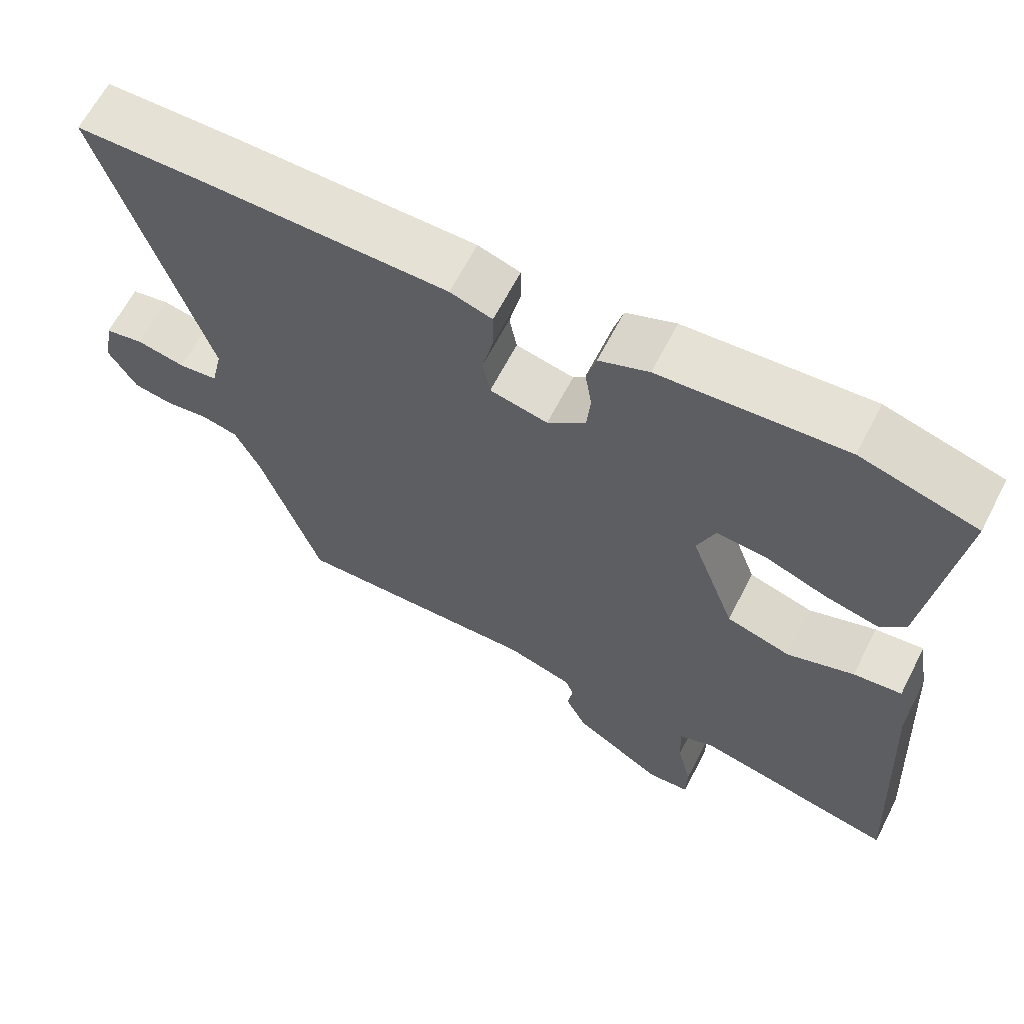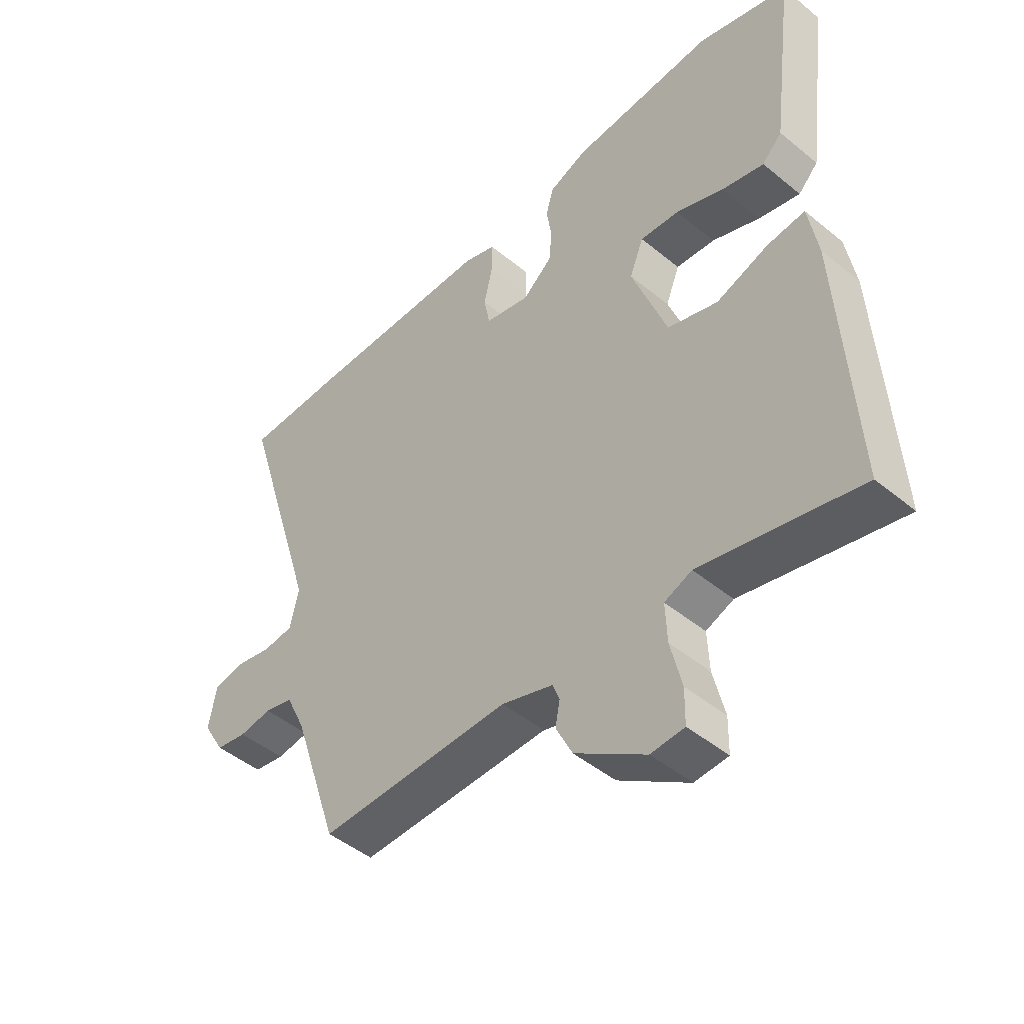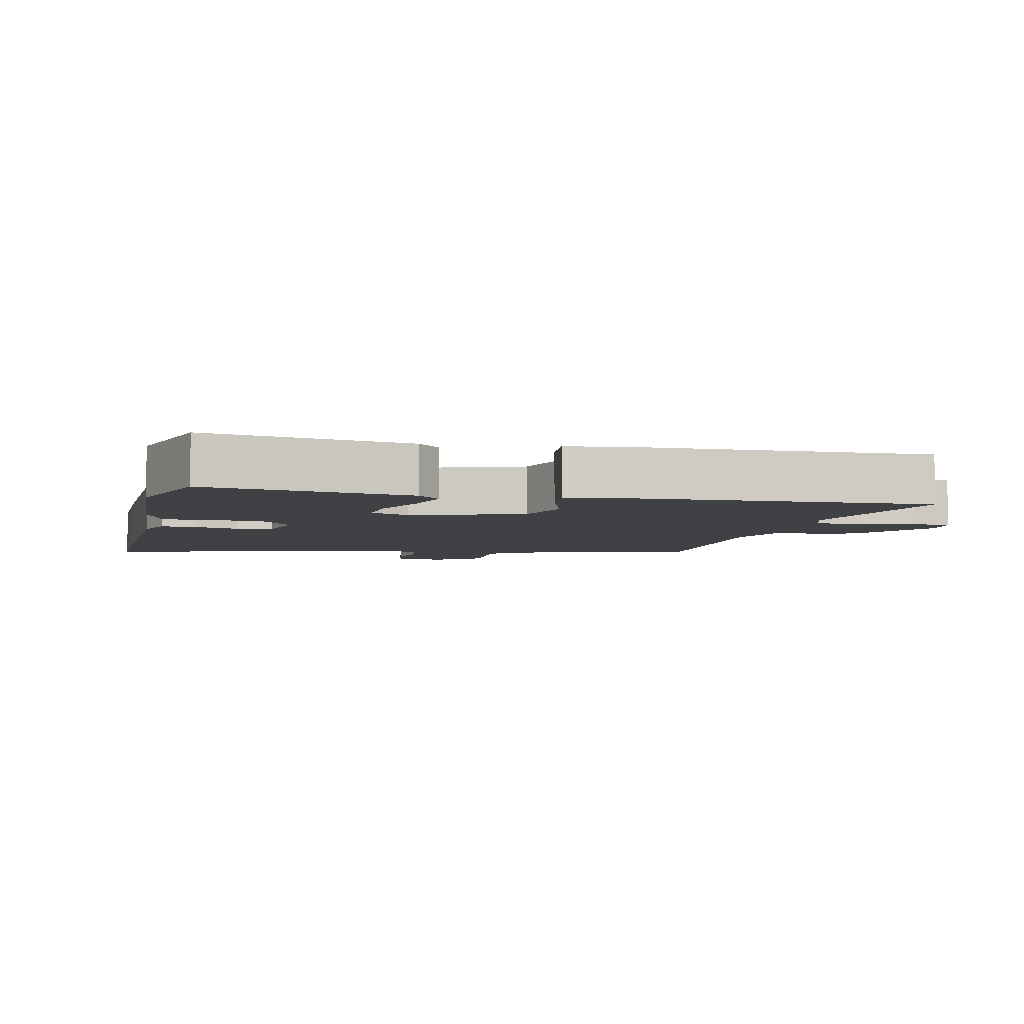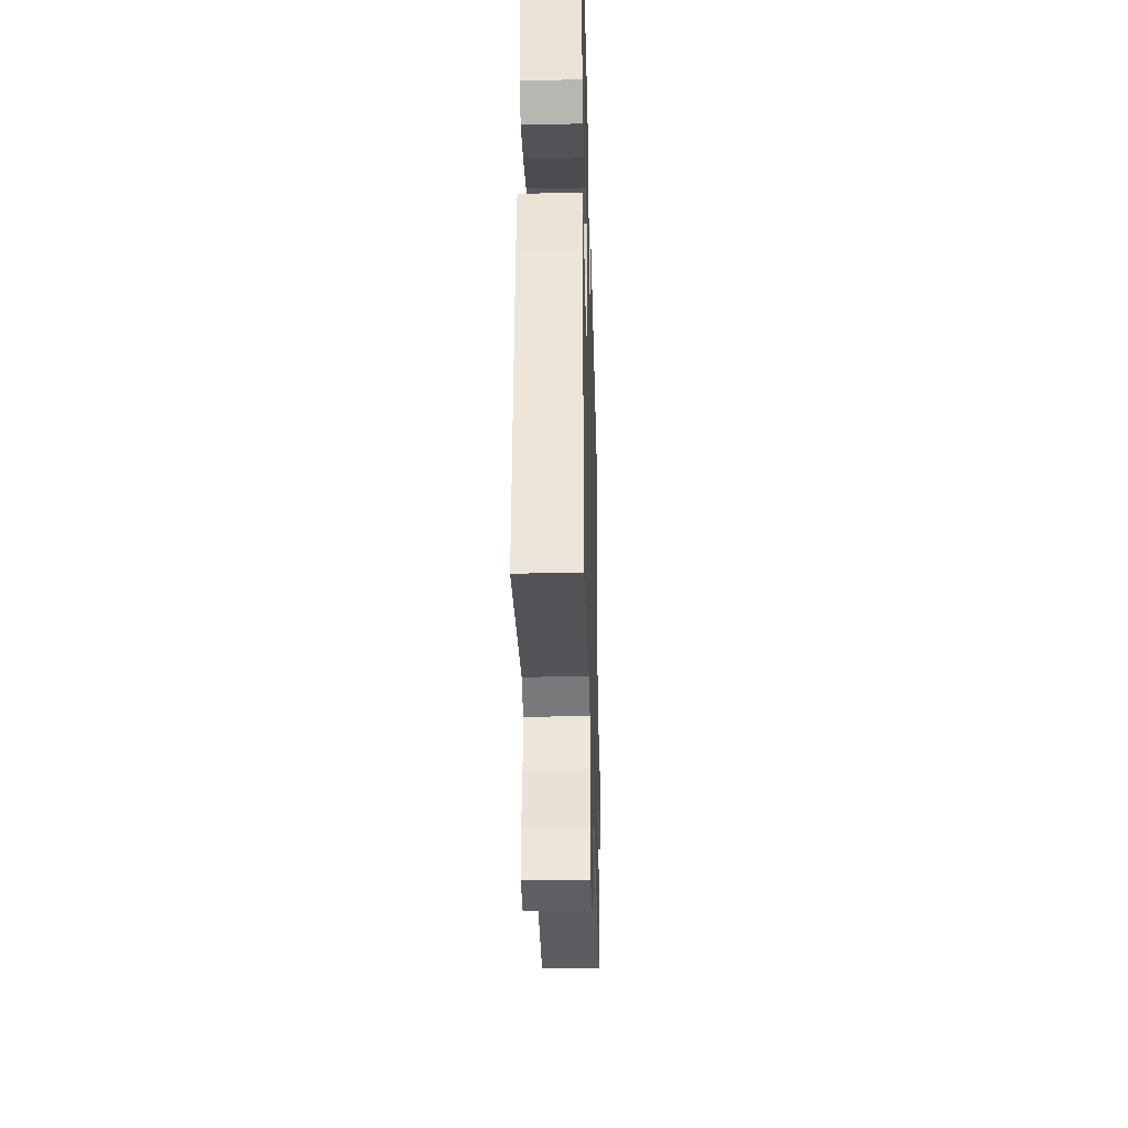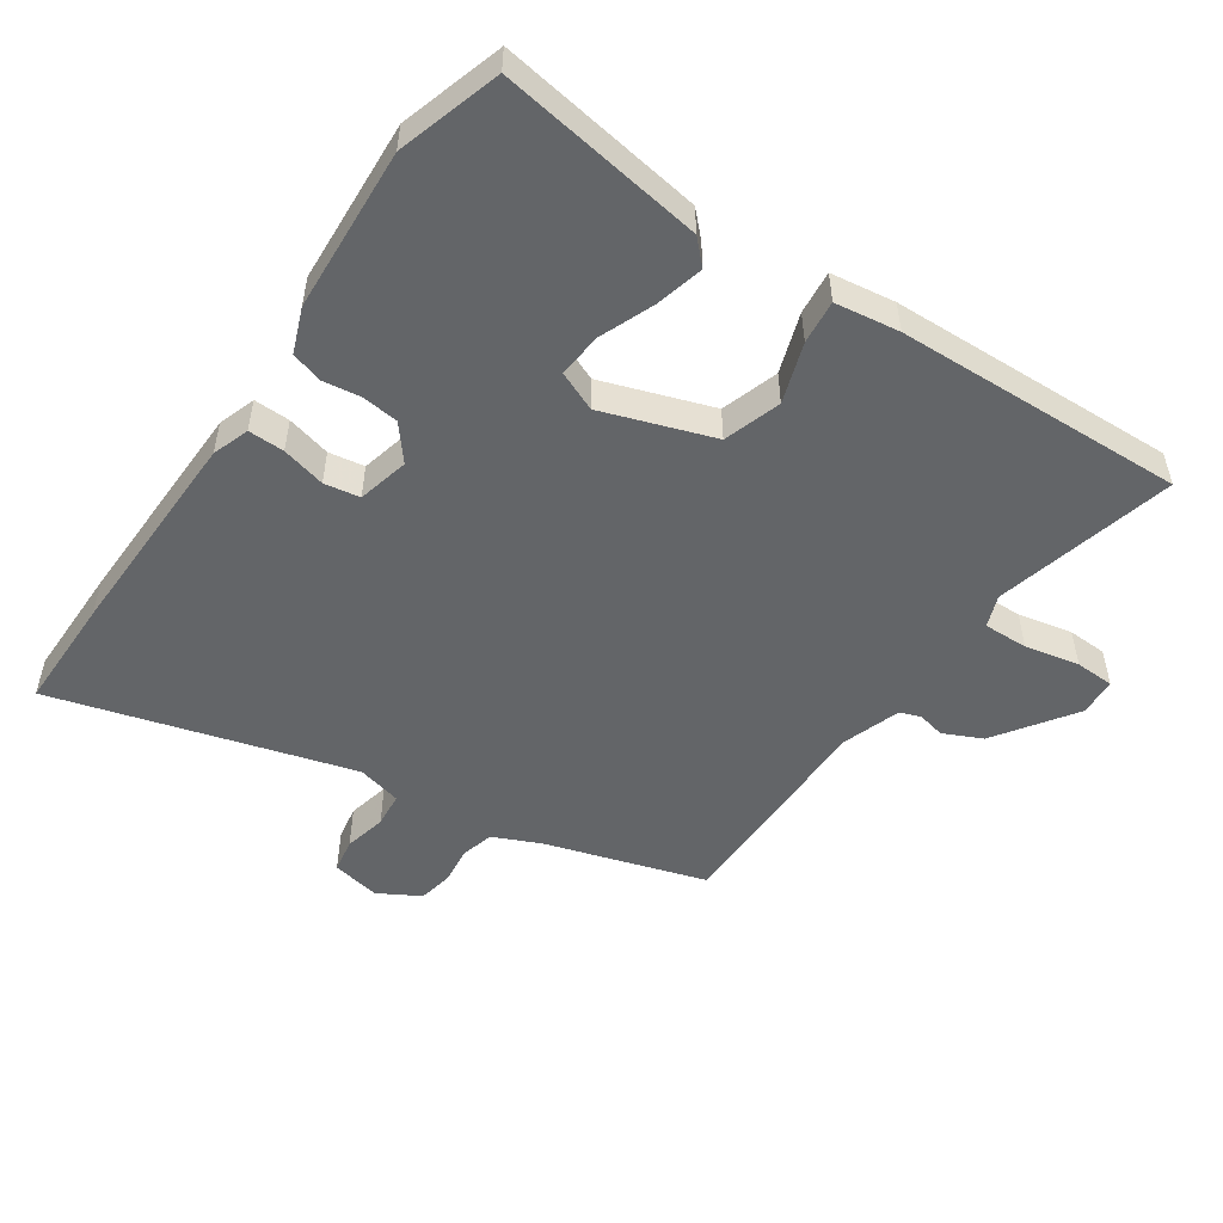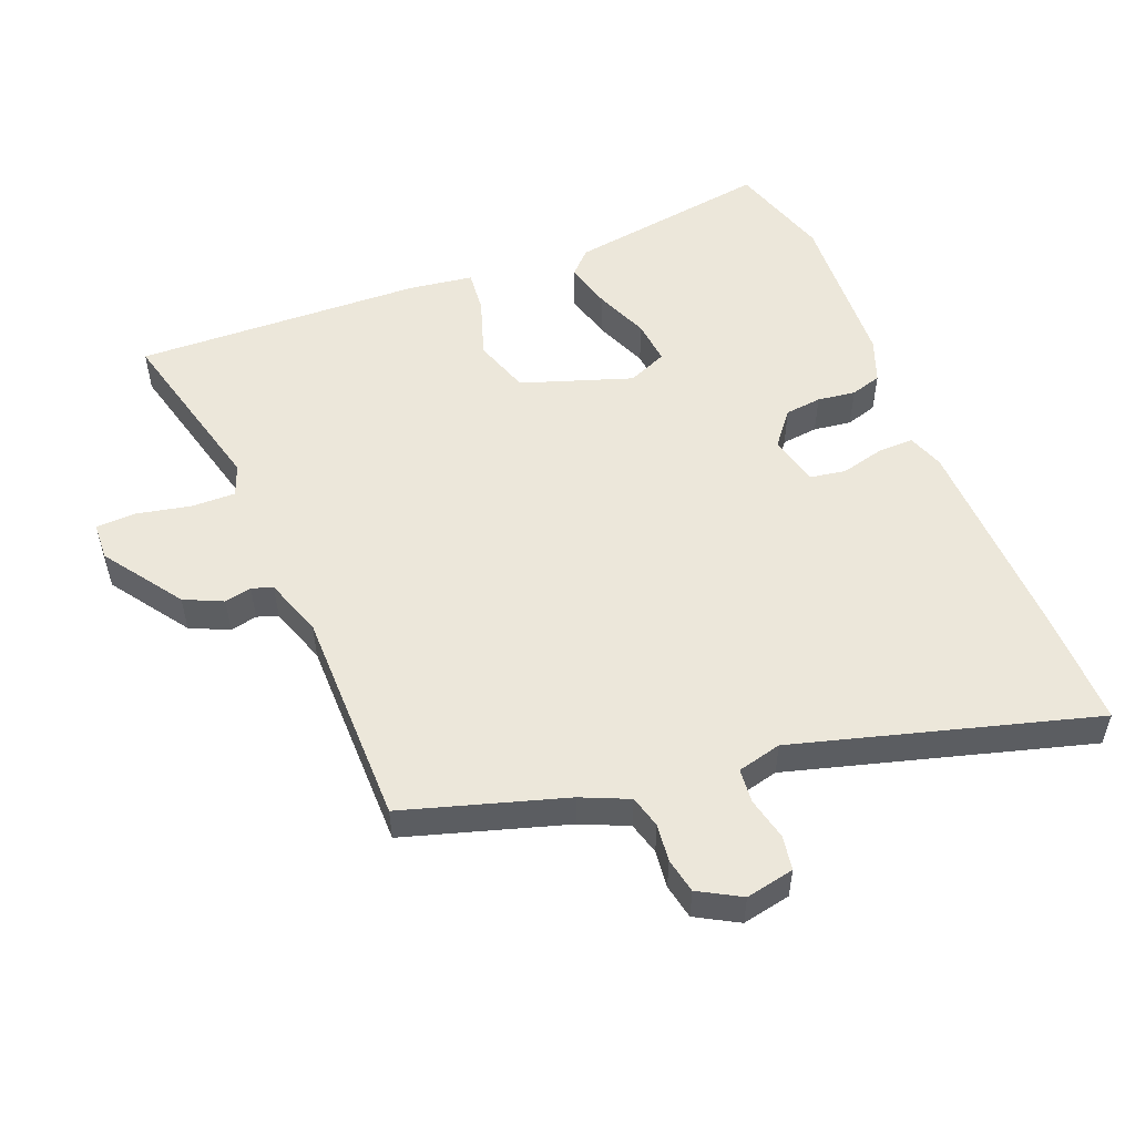
<metadata>
{"format":"obj","ext":"obj","renderer":"f3d","projection":"perspective","resolution":1024,"background":"white","views":[{"elev":64.2,"azim":27.2,"up":"+Z"},{"elev":-46.8,"azim":47.0,"up":"+Z"},{"elev":-5.4,"azim":75.7,"up":"+Y"},{"elev":-35.7,"azim":91.5,"up":"+Z"},{"elev":-51.4,"azim":54.5,"up":"+Y"},{"elev":52.7,"azim":-113.2,"up":"+Y"}]}
</metadata>
<code>
v 0.359 0.07 0.54
v 0.514 0.07 0.496
v 0.474 0.07 0.188
v 0.44 0.07 0.153
v 0.368 0.07 0.17
v 0.286 0.07 0.201
v 0.219 0.07 0.206
v 0.195 0.07 0.146
v 0.255 0.07 -0.018
v 0.341 0.07 -0.044
v 0.43 0.07 -0.012
v 0.495 0.07 -0.004
v 0.511 0.07 -0.1
v 0.536 0.07 -0.533
v 0.265 0.07 -0.472
v 0.218 0.07 -0.491
v 0.221 0.07 -0.558
v 0.24 0.07 -0.639
v 0.239 0.07 -0.698
v 0.182 0.07 -0.702
v 0.062 0.07 -0.623
v 0.034 0.07 -0.566
v 0.042 0.07 -0.525
v 0.03 0.07 -0.494
v -0.058 0.07 -0.466
v -0.386 0.07 -0.473
v -0.465 0.07 -0.234
v -0.498 0.07 -0.164
v -0.547 0.07 -0.152
v -0.603 0.07 -0.16
v -0.656 0.07 -0.151
v -0.693 0.07 -0.089
v -0.68 0.07 -0.016
v -0.629 0.07 -0.006
v -0.565 0.07 -0.019
v -0.513 0.07 -0.013
v -0.498 0.07 0.054
v -0.635 0.07 0.498
v -0.464 0.07 0.501
v -0.141 0.07 0.5
v -0.085 0.07 0.482
v -0.085 0.07 0.428
v -0.1 0.07 0.362
v -0.09 0.07 0.309
v -0.013 0.07 0.292
v 0.038 0.07 0.335
v 0.043 0.07 0.39
v 0.034 0.07 0.447
v 0.047 0.07 0.494
v 0.113 0.07 0.521
v 0.359 0 0.54
v 0.514 0 0.496
v 0.474 0 0.188
v 0.44 0 0.153
v 0.368 0 0.17
v 0.286 0 0.201
v 0.219 0 0.206
v 0.195 0 0.146
v 0.255 0 -0.018
v 0.341 0 -0.044
v 0.43 0 -0.012
v 0.495 0 -0.004
v 0.511 0 -0.1
v 0.536 0 -0.533
v 0.265 0 -0.472
v 0.218 0 -0.491
v 0.221 0 -0.558
v 0.24 0 -0.639
v 0.239 0 -0.698
v 0.182 0 -0.702
v 0.062 0 -0.623
v 0.034 0 -0.566
v 0.042 0 -0.525
v 0.03 0 -0.494
v -0.058 0 -0.466
v -0.386 0 -0.473
v -0.465 0 -0.234
v -0.498 0 -0.164
v -0.547 0 -0.152
v -0.603 0 -0.16
v -0.656 0 -0.151
v -0.693 0 -0.089
v -0.68 0 -0.016
v -0.629 0 -0.006
v -0.565 0 -0.019
v -0.513 0 -0.013
v -0.498 0 0.054
v -0.635 0 0.498
v -0.464 0 0.501
v -0.141 0 0.5
v -0.085 0 0.482
v -0.085 0 0.428
v -0.1 0 0.362
v -0.09 0 0.309
v -0.013 0 0.292
v 0.038 0 0.335
v 0.043 0 0.39
v 0.034 0 0.447
v 0.047 0 0.494
v 0.113 0 0.521
f 47 48 49 50
f 46 47 50 1
f 45 46 1 2
f 40 41 42 43
f 40 43 44
f 37 38 39 40
f 36 37 40 44
f 32 33 34 35
f 32 35 36
f 29 30 31 32
f 28 29 32 36
f 27 28 36 44
f 25 26 27 44
f 20 21 22 23
f 20 23 24
f 17 18 19 20
f 16 17 20 24
f 15 16 24 25
f 13 14 15
f 10 11 12 13
f 9 10 13 15
f 8 9 15 25
f 3 4 5 6
f 45 2 3 6
f 45 6 7
f 25 44 45
f 7 8 25 45
f 100 99 98 97
f 51 100 97 96
f 52 51 96 95
f 93 92 91 90
f 94 93 90
f 90 89 88 87
f 94 90 87 86
f 85 84 83 82
f 86 85 82
f 82 81 80 79
f 86 82 79 78
f 94 86 78 77
f 94 77 76 75
f 73 72 71 70
f 74 73 70
f 70 69 68 67
f 74 70 67 66
f 75 74 66 65
f 65 64 63
f 63 62 61 60
f 65 63 60 59
f 75 65 59 58
f 56 55 54 53
f 56 53 52 95
f 57 56 95
f 95 94 75
f 95 75 58 57
f 1 51 52 2
f 2 52 53 3
f 3 53 54 4
f 4 54 55 5
f 5 55 56 6
f 6 56 57 7
f 7 57 58 8
f 8 58 59 9
f 9 59 60 10
f 10 60 61 11
f 11 61 62 12
f 12 62 63 13
f 13 63 64 14
f 14 64 65 15
f 15 65 66 16
f 16 66 67 17
f 17 67 68 18
f 18 68 69 19
f 19 69 70 20
f 20 70 71 21
f 21 71 72 22
f 22 72 73 23
f 23 73 74 24
f 24 74 75 25
f 25 75 76 26
f 26 76 77 27
f 27 77 78 28
f 28 78 79 29
f 29 79 80 30
f 30 80 81 31
f 31 81 82 32
f 32 82 83 33
f 33 83 84 34
f 34 84 85 35
f 35 85 86 36
f 36 86 87 37
f 37 87 88 38
f 38 88 89 39
f 39 89 90 40
f 40 90 91 41
f 41 91 92 42
f 42 92 93 43
f 43 93 94 44
f 44 94 95 45
f 45 95 96 46
f 46 96 97 47
f 47 97 98 48
f 48 98 99 49
f 49 99 100 50
f 50 100 51 1

</code>
